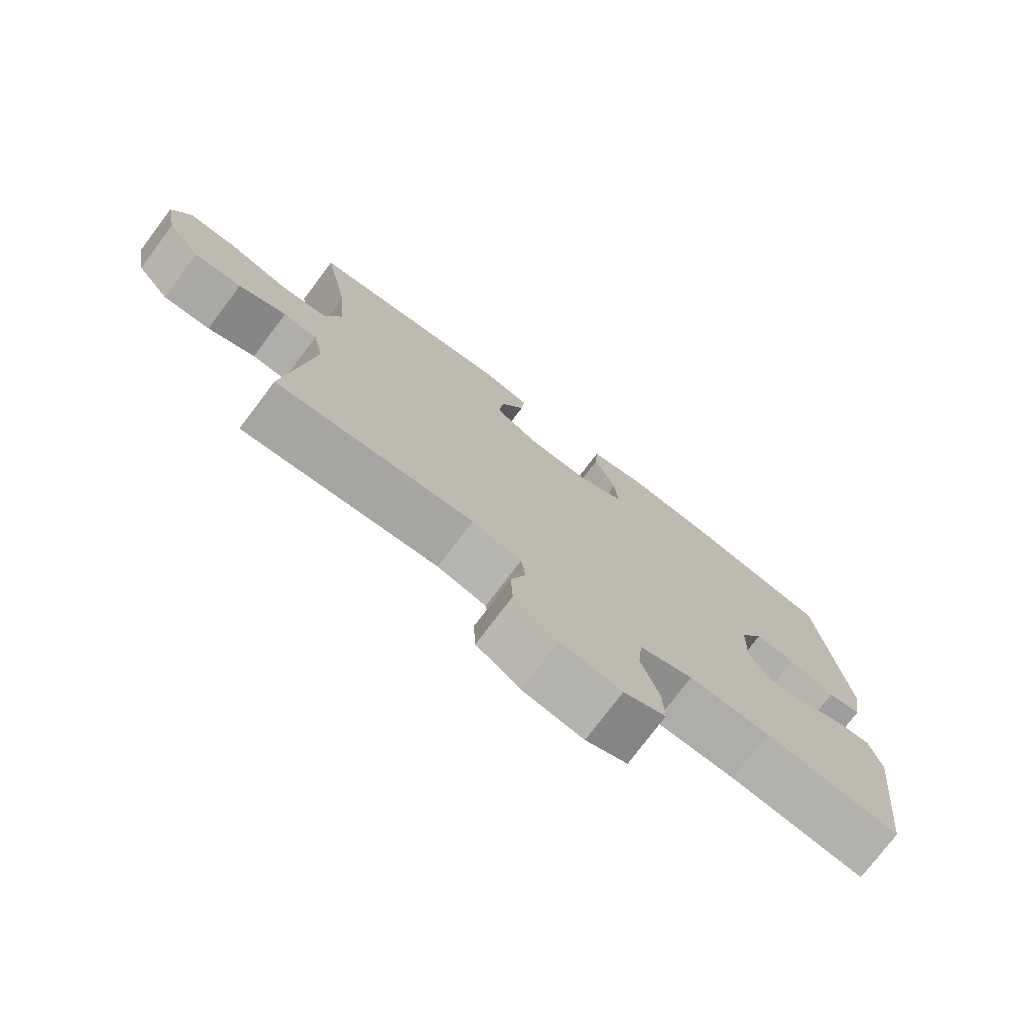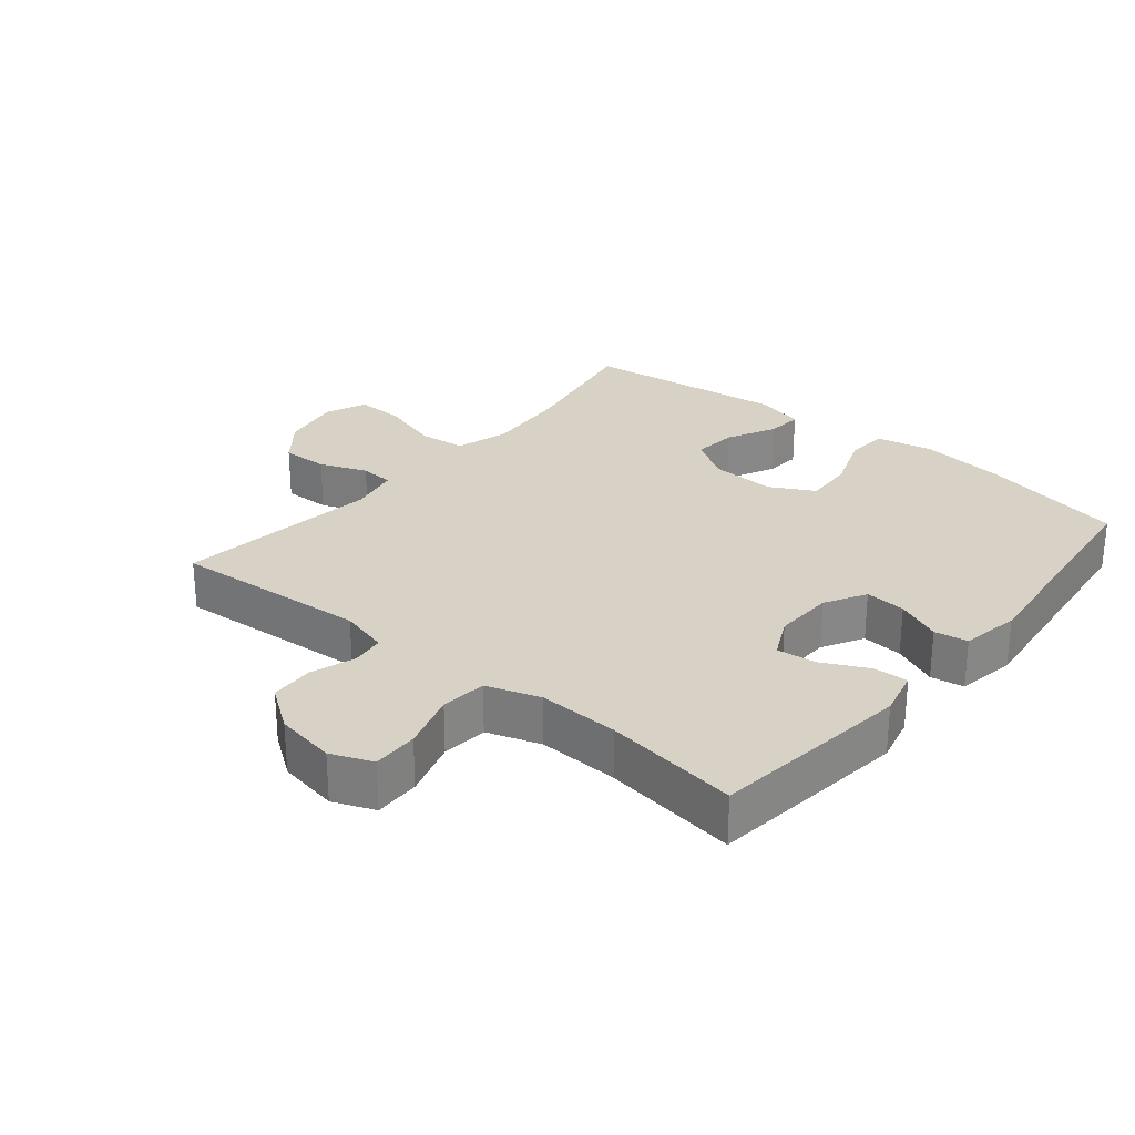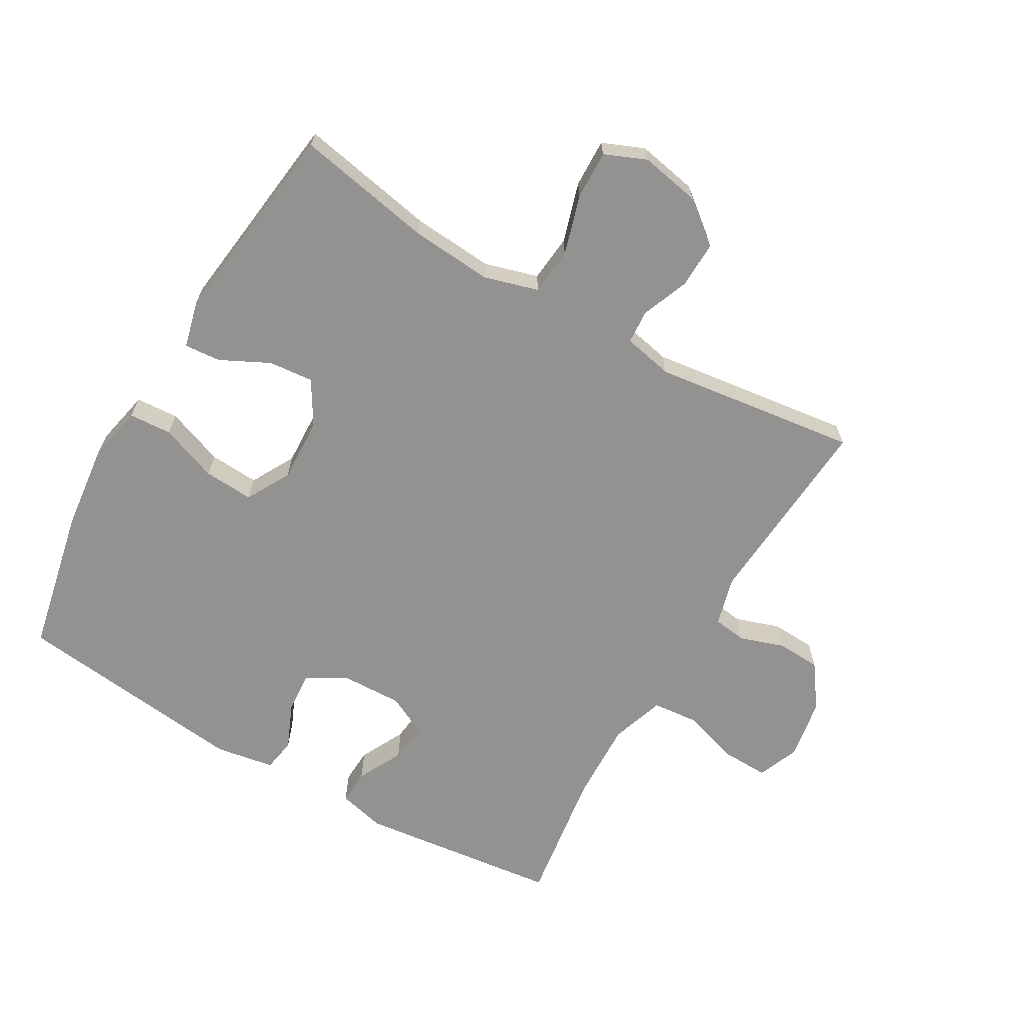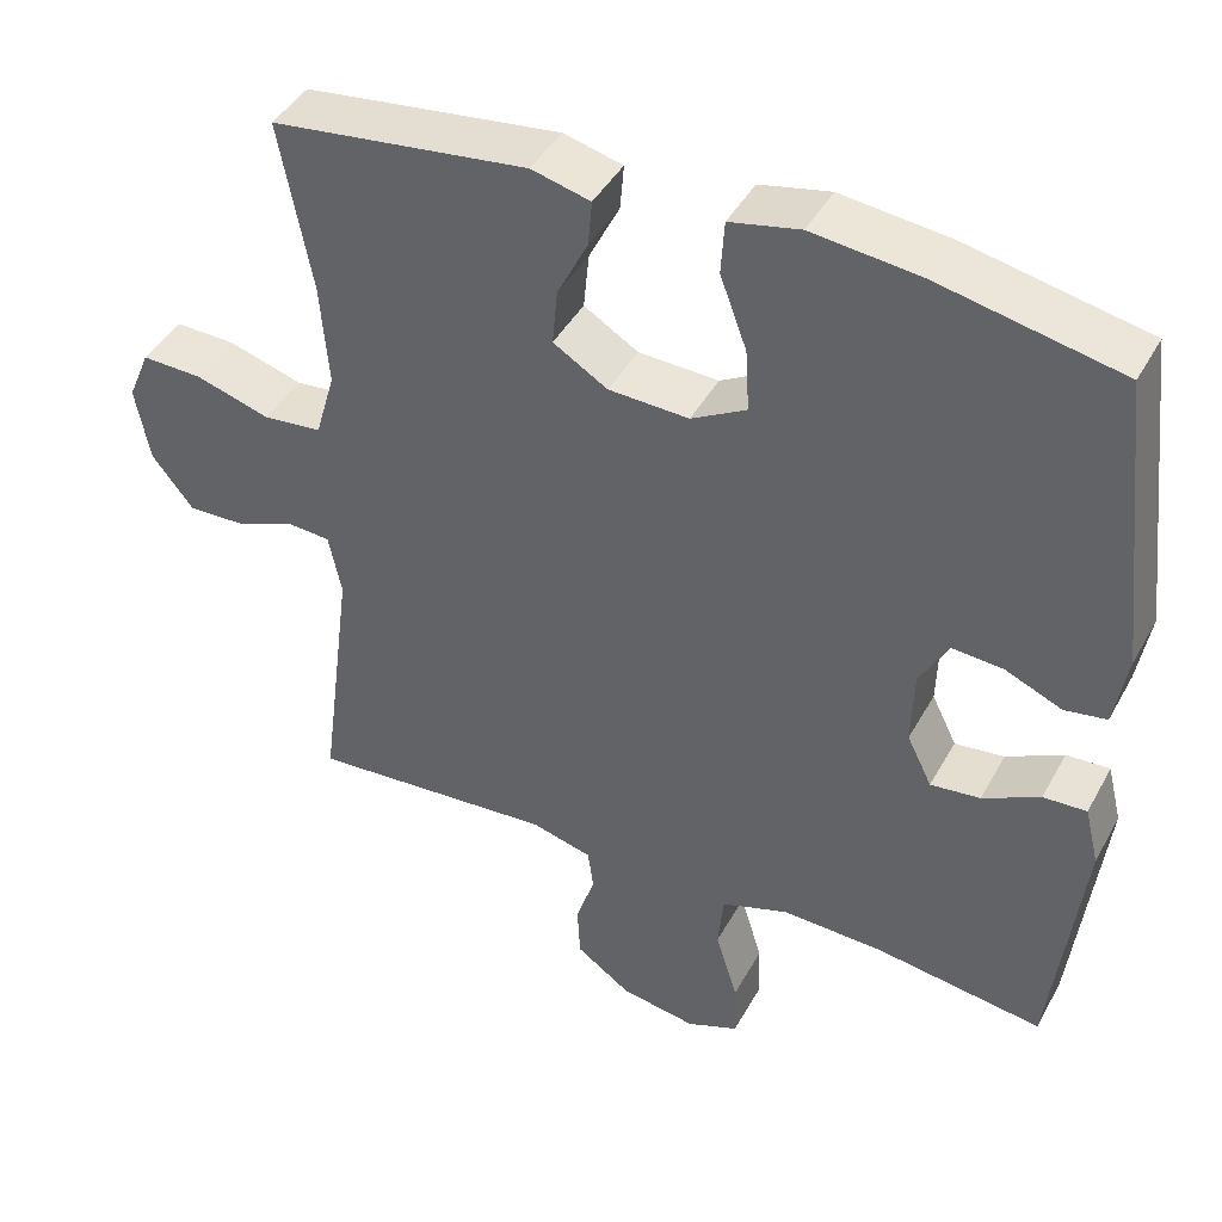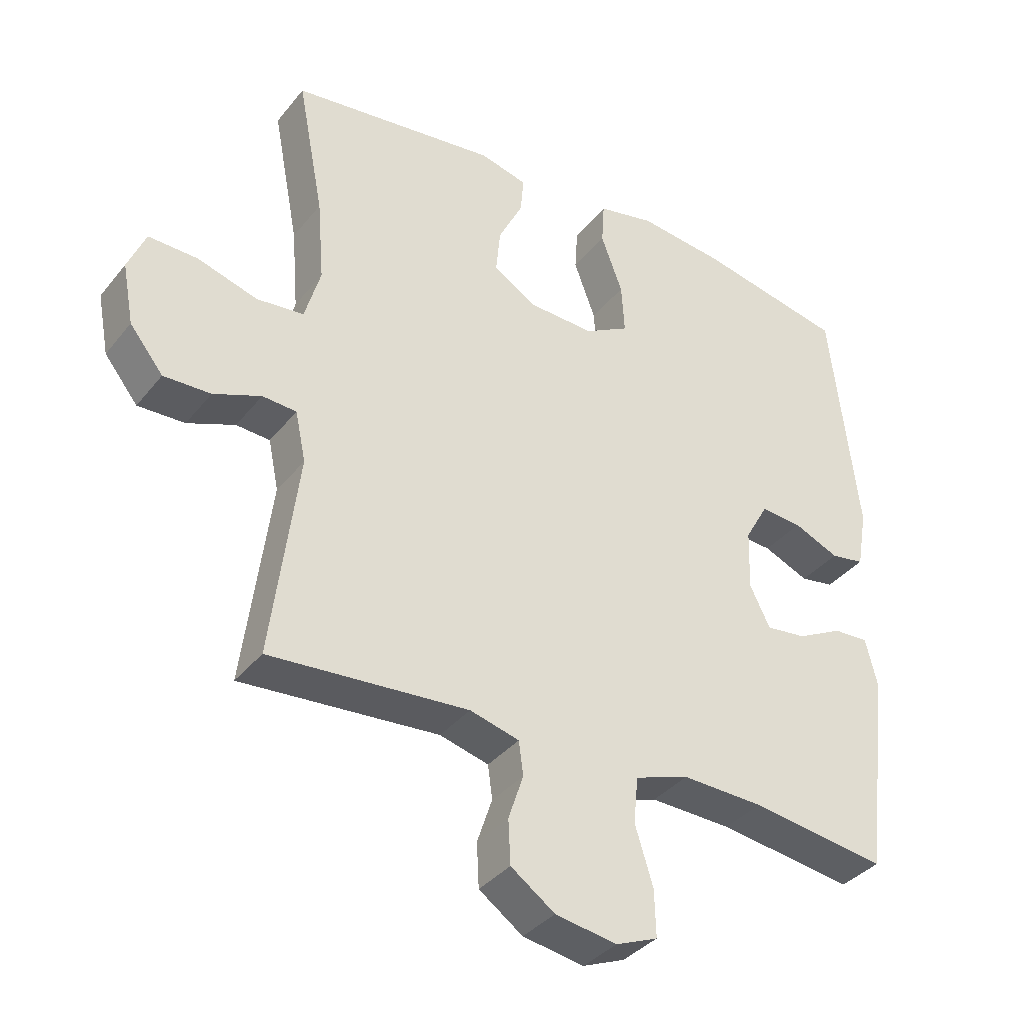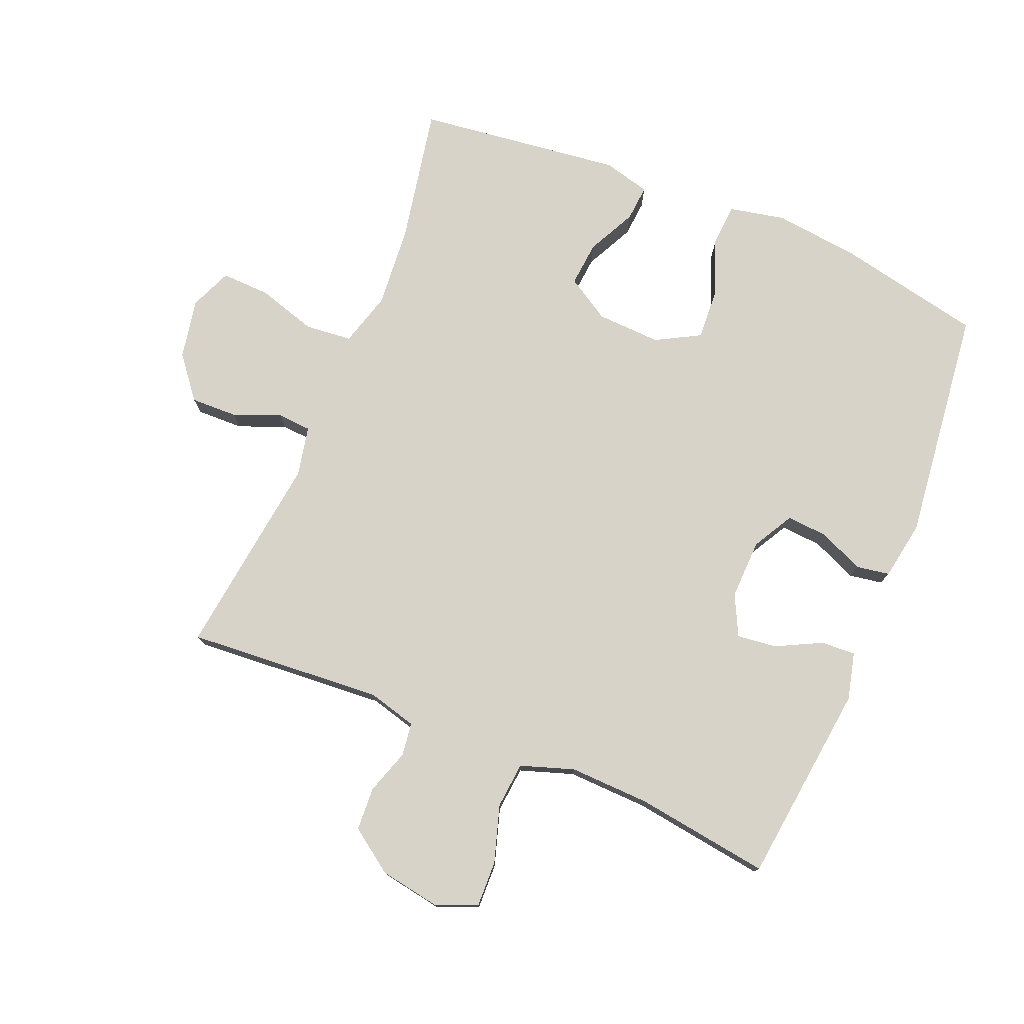
<metadata>
{"format":"obj","ext":"obj","renderer":"f3d","projection":"perspective","resolution":1024,"background":"white","views":[{"elev":-75.8,"azim":143.0,"up":"+Z"},{"elev":27.6,"azim":-140.4,"up":"+Y"},{"elev":-66.4,"azim":59.9,"up":"+Y"},{"elev":42.9,"azim":-153.0,"up":"+Z"},{"elev":-36.3,"azim":146.6,"up":"+Z"},{"elev":77.0,"azim":-157.6,"up":"+Y"}]}
</metadata>
<code>
o path2646
v 0.438 0.0375 -0.1534
v 0.4542 0.0375 -0.07524
v 0.5072 0.0375 -0.07158
v 0.5815 0.0375 -0.1008
v 0.6548 0.0375 -0.1028
v 0.7069 0.0375 -0.0372
v 0.7247 0.0375 0.05747
v 0.697 0.0375 0.1228
v 0.6211 0.0375 0.1204
v 0.5271 0.0375 0.09193
v 0.4536 0.0375 0.09904
v 0.4288 0.0375 0.1841
v 0.4391 0.0375 0.3128
v 0.4797 0.0375 0.527
v 0.1574 0.0375 0.5665
v 0.08344 0.0375 0.5476
v 0.08828 0.0375 0.4907
v 0.1266 0.0375 0.4142
v 0.1333 0.0375 0.344
v 0.06497 0.0375 0.3025
v -0.03586 0.0375 0.2981
v -0.1051 0.0375 0.3359
v -0.1004 0.0375 0.4144
v -0.06676 0.0375 0.5048
v -0.07109 0.0375 0.5719
v -0.1594 0.0375 0.5904
v -0.2951 0.0375 0.5746
v -0.522 0.0375 0.527
v -0.5647 0.0375 0.1573
v -0.5487 0.0375 0.06489
v -0.4962 0.0375 0.05622
v -0.4253 0.0375 0.08686
v -0.3612 0.0375 0.09201
v -0.325 0.0375 0.02772
v -0.3221 0.0375 -0.06642
v -0.3535 0.0375 -0.1299
v -0.4159 0.0375 -0.1229
v -0.4873 0.0375 -0.08689
v -0.5416 0.0375 -0.08423
v -0.5598 0.0375 -0.1581
v -0.522 0.0375 -0.4749
v -0.3105 0.0375 -0.4445
v -0.1834 0.0375 -0.44
v -0.0993 0.0375 -0.4681
v -0.09221 0.0375 -0.5404
v -0.1201 0.0375 -0.6306
v -0.1221 0.0375 -0.7028
v -0.05669 0.0375 -0.7292
v 0.03866 0.0375 -0.7127
v 0.107 0.0375 -0.6641
v 0.1104 0.0375 -0.5956
v 0.08698 0.0375 -0.5255
v 0.09388 0.0375 -0.4732
v 0.1707 0.0375 -0.4526
v 0.4797 0.0375 -0.4749
v 0.438 -0.0375 -0.1534
v 0.4542 -0.0375 -0.07524
v 0.5072 -0.0375 -0.07158
v 0.5815 -0.0375 -0.1008
v 0.6548 -0.0375 -0.1028
v 0.7069 -0.0375 -0.0372
v 0.7247 -0.0375 0.05747
v 0.697 -0.0375 0.1228
v 0.6211 -0.0375 0.1204
v 0.5271 -0.0375 0.09193
v 0.4536 -0.0375 0.09904
v 0.4288 -0.0375 0.1841
v 0.4391 -0.0375 0.3128
v 0.4797 -0.0375 0.527
v 0.1574 -0.0375 0.5665
v 0.08344 -0.0375 0.5476
v 0.08828 -0.0375 0.4907
v 0.1266 -0.0375 0.4142
v 0.1333 -0.0375 0.344
v 0.06497 -0.0375 0.3025
v -0.03586 -0.0375 0.2981
v -0.1051 -0.0375 0.3359
v -0.1004 -0.0375 0.4144
v -0.06676 -0.0375 0.5048
v -0.07109 -0.0375 0.5719
v -0.1594 -0.0375 0.5904
v -0.2951 -0.0375 0.5746
v -0.522 -0.0375 0.527
v -0.5647 -0.0375 0.1573
v -0.5487 -0.0375 0.06489
v -0.4962 -0.0375 0.05622
v -0.4253 -0.0375 0.08686
v -0.3612 -0.0375 0.09201
v -0.325 -0.0375 0.02772
v -0.3221 -0.0375 -0.06642
v -0.3535 -0.0375 -0.1299
v -0.4159 -0.0375 -0.1229
v -0.4873 -0.0375 -0.08689
v -0.5416 -0.0375 -0.08423
v -0.5598 -0.0375 -0.1581
v -0.522 -0.0375 -0.4749
v -0.3105 -0.0375 -0.4445
v -0.1834 -0.0375 -0.44
v -0.0993 -0.0375 -0.4681
v -0.09221 -0.0375 -0.5404
v -0.1201 -0.0375 -0.6306
v -0.1221 -0.0375 -0.7028
v -0.05669 -0.0375 -0.7292
v 0.03866 -0.0375 -0.7127
v 0.107 -0.0375 -0.6641
v 0.1104 -0.0375 -0.5956
v 0.08698 -0.0375 -0.5255
v 0.09388 -0.0375 -0.4732
v 0.1707 -0.0375 -0.4526
v 0.4797 -0.0375 -0.4749
v 0.7069 0.0375 -0.0372
v 0.7247 0.0375 0.05747
v 0.697 0.0375 0.1228
v 0.697 0.0375 0.1228
v 0.6548 0.0375 -0.1028
v 0.6211 0.0375 0.1204
v 0.5815 0.0375 -0.1008
v 0.5271 0.0375 0.09193
v 0.5072 0.0375 -0.07158
v 0.4536 0.0375 0.09904
v 0.4536 0.0375 0.09904
v 0.4542 0.0375 -0.07524
v 0.4542 0.0375 -0.07524
v 0.4391 0.0375 0.3128
v 0.4797 0.0375 0.527
v 0.4797 0.0375 0.527
v 0.438 0.0375 -0.1534
v 0.4288 0.0375 0.1841
v 0.4797 0.0375 -0.4749
v 0.4797 0.0375 -0.4749
v 0.1707 0.0375 -0.4526
v 0.1574 0.0375 0.5665
v 0.09388 0.0375 -0.4732
v 0.09388 0.0375 -0.4732
v 0.1266 0.0375 0.4142
v 0.1333 0.0375 0.344
v 0.1333 0.0375 0.344
v 0.08344 0.0375 0.5476
v 0.08344 0.0375 0.5476
v 0.06497 0.0375 0.3025
v 0.08828 0.0375 0.4907
v 0.107 0.0375 -0.6641
v 0.1104 0.0375 -0.5956
v 0.08698 0.0375 -0.5255
v 0.03866 0.0375 -0.7127
v -0.03586 0.0375 0.2981
v -0.05669 0.0375 -0.7292
v -0.1051 0.0375 0.3359
v -0.1051 0.0375 0.3359
v -0.1221 0.0375 -0.7028
v -0.1221 0.0375 -0.7028
v -0.1004 0.0375 0.4144
v -0.06676 0.0375 0.5048
v -0.07109 0.0375 0.5719
v -0.07109 0.0375 0.5719
v -0.1594 0.0375 0.5904
v -0.1201 0.0375 -0.6306
v -0.09221 0.0375 -0.5404
v -0.0993 0.0375 -0.4681
v -0.0993 0.0375 -0.4681
v -0.1834 0.0375 -0.44
v -0.2951 0.0375 0.5746
v -0.3105 0.0375 -0.4445
v -0.325 0.0375 0.02772
v -0.3221 0.0375 -0.06642
v -0.3535 0.0375 -0.1299
v -0.3535 0.0375 -0.1299
v -0.3612 0.0375 0.09201
v -0.3612 0.0375 0.09201
v -0.4159 0.0375 -0.1229
v -0.4253 0.0375 0.08686
v -0.4873 0.0375 -0.08689
v -0.4962 0.0375 0.05622
v -0.522 0.0375 -0.4749
v -0.522 0.0375 -0.4749
v -0.5416 0.0375 -0.08423
v -0.5416 0.0375 -0.08423
v -0.522 0.0375 0.527
v -0.522 0.0375 0.527
v -0.5487 0.0375 0.06489
v -0.5487 0.0375 0.06489
v -0.5598 0.0375 -0.1581
v -0.5647 0.0375 0.1573
v 0.7069 -0.0375 -0.0372
v 0.7247 -0.0375 0.05747
v 0.697 -0.0375 0.1228
v 0.697 -0.0375 0.1228
v 0.6548 -0.0375 -0.1028
v 0.6211 -0.0375 0.1204
v 0.5815 -0.0375 -0.1008
v 0.5271 -0.0375 0.09193
v 0.5072 -0.0375 -0.07158
v 0.4536 -0.0375 0.09904
v 0.4536 -0.0375 0.09904
v 0.4542 -0.0375 -0.07524
v 0.4542 -0.0375 -0.07524
v 0.4391 -0.0375 0.3128
v 0.4797 -0.0375 0.527
v 0.4797 -0.0375 0.527
v 0.438 -0.0375 -0.1534
v 0.4288 -0.0375 0.1841
v 0.4797 -0.0375 -0.4749
v 0.4797 -0.0375 -0.4749
v 0.1707 -0.0375 -0.4526
v 0.1574 -0.0375 0.5665
v 0.09388 -0.0375 -0.4732
v 0.09388 -0.0375 -0.4732
v 0.1266 -0.0375 0.4142
v 0.1333 -0.0375 0.344
v 0.1333 -0.0375 0.344
v 0.08344 -0.0375 0.5476
v 0.08344 -0.0375 0.5476
v 0.06497 -0.0375 0.3025
v 0.08828 -0.0375 0.4907
v 0.107 -0.0375 -0.6641
v 0.1104 -0.0375 -0.5956
v 0.08698 -0.0375 -0.5255
v 0.03866 -0.0375 -0.7127
v -0.03586 -0.0375 0.2981
v -0.05669 -0.0375 -0.7292
v -0.1051 -0.0375 0.3359
v -0.1051 -0.0375 0.3359
v -0.1221 -0.0375 -0.7028
v -0.1221 -0.0375 -0.7028
v -0.1004 -0.0375 0.4144
v -0.06676 -0.0375 0.5048
v -0.07109 -0.0375 0.5719
v -0.07109 -0.0375 0.5719
v -0.1594 -0.0375 0.5904
v -0.1201 -0.0375 -0.6306
v -0.09221 -0.0375 -0.5404
v -0.0993 -0.0375 -0.4681
v -0.0993 -0.0375 -0.4681
v -0.1834 -0.0375 -0.44
v -0.2951 -0.0375 0.5746
v -0.3105 -0.0375 -0.4445
v -0.325 -0.0375 0.02772
v -0.3221 -0.0375 -0.06642
v -0.3535 -0.0375 -0.1299
v -0.3535 -0.0375 -0.1299
v -0.3612 -0.0375 0.09201
v -0.3612 -0.0375 0.09201
v -0.4159 -0.0375 -0.1229
v -0.4253 -0.0375 0.08686
v -0.4873 -0.0375 -0.08689
v -0.4962 -0.0375 0.05622
v -0.522 -0.0375 -0.4749
v -0.522 -0.0375 -0.4749
v -0.5416 -0.0375 -0.08423
v -0.5416 -0.0375 -0.08423
v -0.522 -0.0375 0.527
v -0.522 -0.0375 0.527
v -0.5487 -0.0375 0.06489
v -0.5487 -0.0375 0.06489
v -0.5598 -0.0375 -0.1581
v -0.5647 -0.0375 0.1573
f 189 185 186
f 204 238 206
f 221 225 235
f 198 208 197
f 238 200 213
f 235 241 221
f 209 197 208
f 205 208 198
f 190 191 192
f 251 241 235
f 231 217 232
f 241 237 221
f 189 190 184
f 235 225 229
f 243 236 239
f 195 193 213
f 239 234 238
f 213 200 195
f 193 192 191
f 218 230 220
f 216 231 218
f 229 226 227
f 201 213 193
f 191 190 189
f 219 238 213
f 237 238 219
f 255 247 243
f 184 190 188
f 245 255 243
f 213 201 209
f 229 225 226
f 208 205 214
f 256 241 251
f 216 218 215
f 200 204 202
f 244 241 256
f 246 256 253
f 217 231 216
f 200 238 204
f 206 238 232
f 214 205 211
f 223 220 230
f 232 238 234
f 197 209 201
f 221 237 219
f 236 243 247
f 234 239 236
f 189 184 185
f 195 192 193
f 217 206 232
f 249 255 245
f 230 218 231
f 244 256 246
f 6 7 62 61
f 7 114 187 62
f 5 6 61 60
f 8 9 64 63
f 4 5 60 59
f 9 10 65 64
f 3 4 59 58
f 10 121 194 65
f 123 3 58 196
f 13 126 199 68
f 1 2 57 56
f 11 12 67 66
f 130 1 56 203
f 12 13 68 67
f 54 55 110 109
f 14 15 70 69
f 134 54 109 207
f 18 137 210 73
f 15 139 212 70
f 19 20 75 74
f 17 18 73 72
f 16 17 72 71
f 50 51 106 105
f 51 52 107 106
f 49 50 105 104
f 52 53 108 107
f 20 21 76 75
f 48 49 104 103
f 21 149 222 76
f 151 48 103 224
f 23 24 79 78
f 24 155 228 79
f 25 26 81 80
f 46 47 102 101
f 45 46 101 100
f 160 45 100 233
f 43 44 99 98
f 22 23 78 77
f 26 27 82 81
f 42 43 98 97
f 34 35 90 89
f 35 167 240 90
f 169 34 89 242
f 36 37 92 91
f 32 33 88 87
f 37 38 93 92
f 31 32 87 86
f 175 42 97 248
f 38 177 250 93
f 27 179 252 82
f 181 31 86 254
f 40 41 96 95
f 39 40 95 94
f 29 30 85 84
f 28 29 84 83
f 116 113 112
f 131 133 165
f 148 162 152
f 125 124 135
f 165 140 127
f 162 148 168
f 136 135 124
f 132 125 135
f 117 119 118
f 178 162 168
f 158 159 144
f 168 148 164
f 116 111 117
f 162 156 152
f 170 166 163
f 122 140 120
f 166 165 161
f 140 122 127
f 120 118 119
f 145 147 157
f 143 145 158
f 156 154 153
f 128 120 140
f 118 116 117
f 146 140 165
f 164 146 165
f 182 170 174
f 111 115 117
f 172 170 182
f 140 136 128
f 156 153 152
f 135 141 132
f 183 178 168
f 143 142 145
f 127 129 131
f 171 183 168
f 173 180 183
f 144 143 158
f 127 131 165
f 133 159 165
f 141 138 132
f 150 157 147
f 159 161 165
f 124 128 136
f 148 146 164
f 163 174 170
f 161 163 166
f 116 112 111
f 122 120 119
f 144 159 133
f 176 172 182
f 157 158 145
f 171 173 183

</code>
